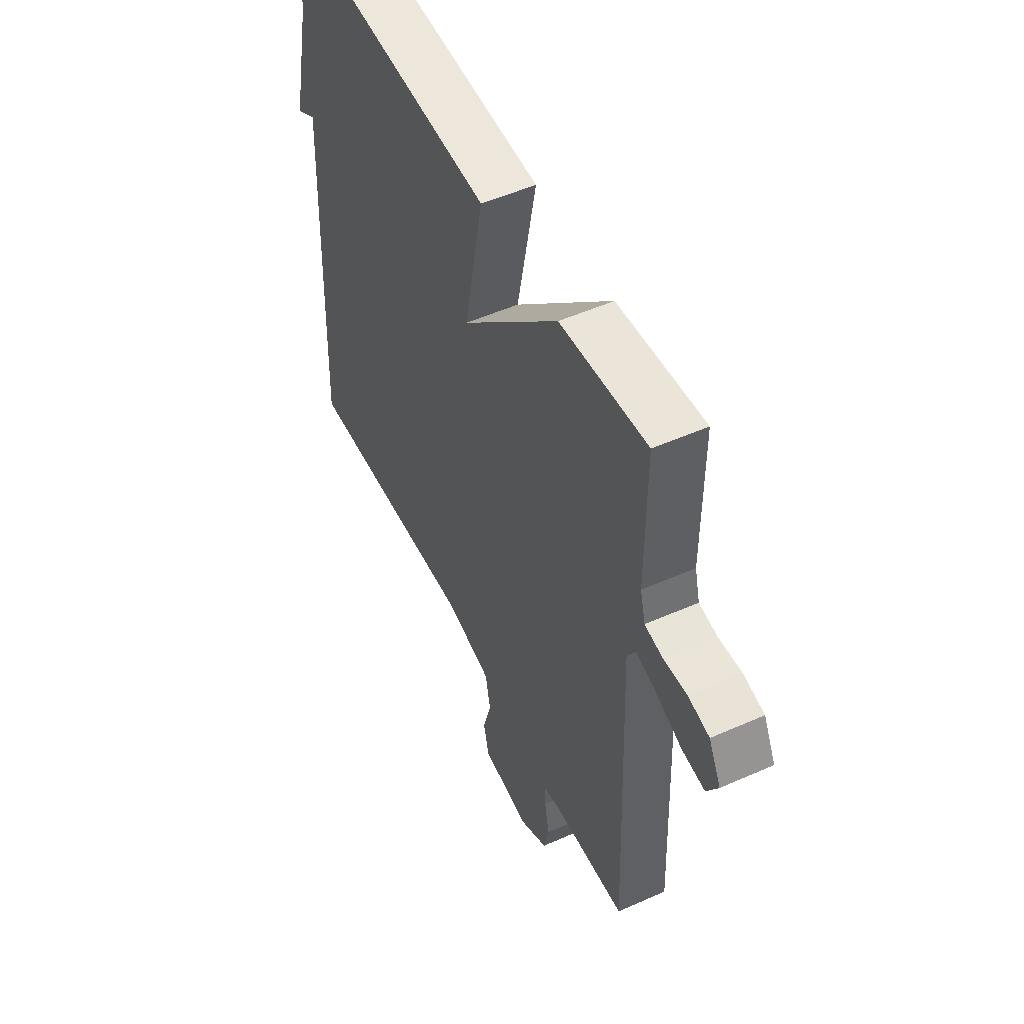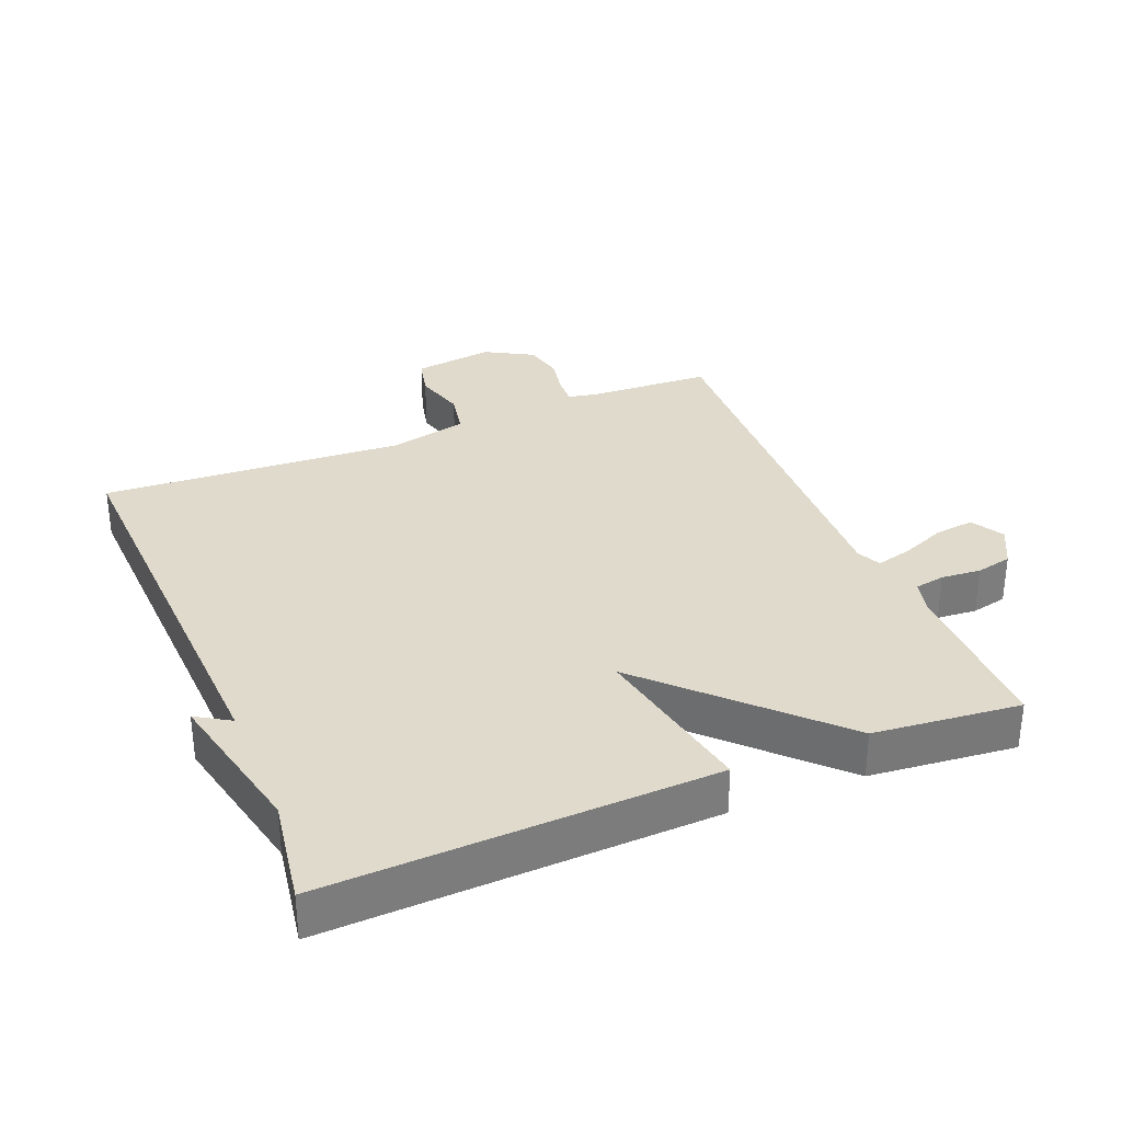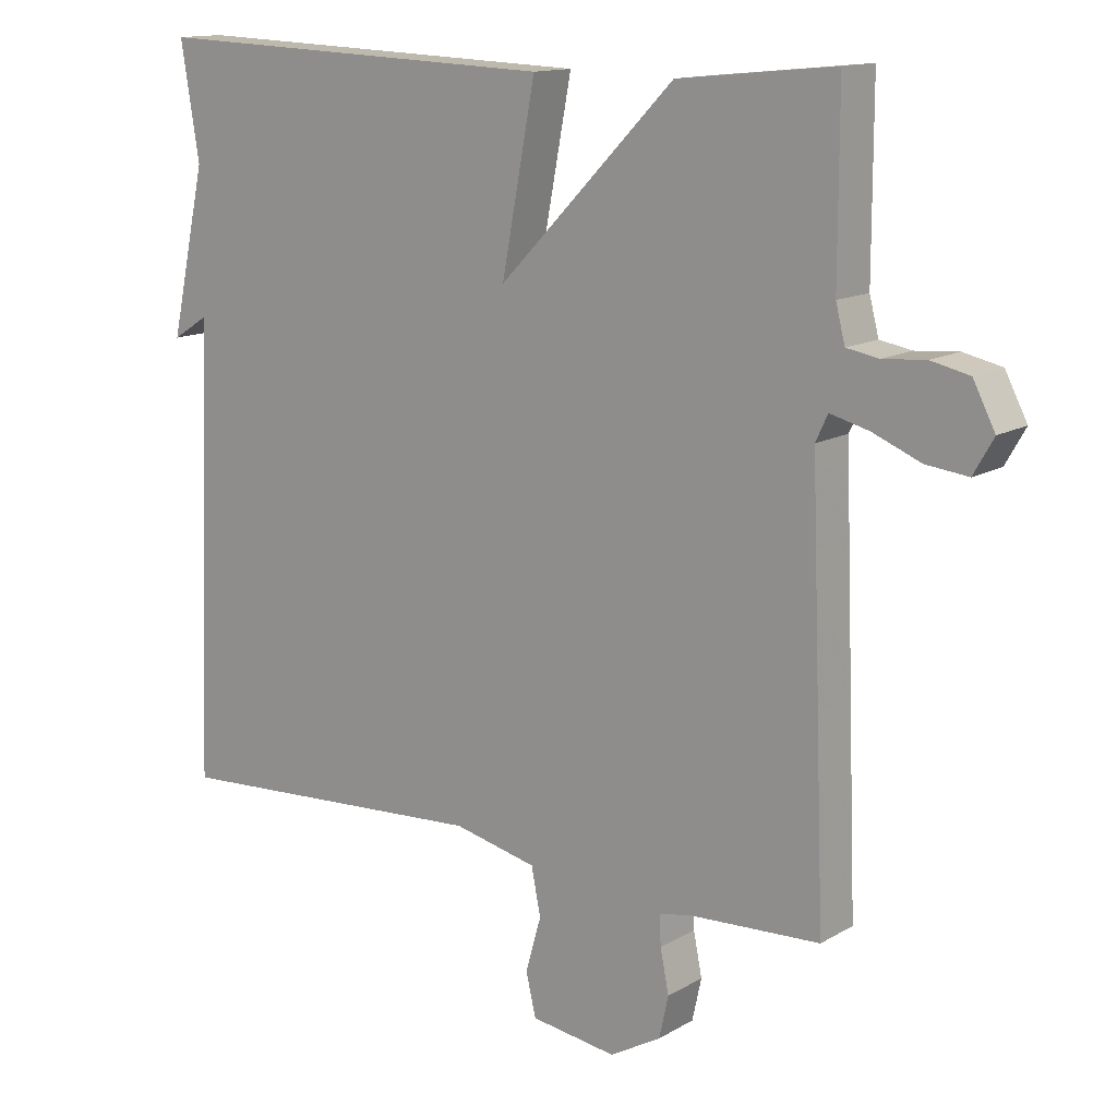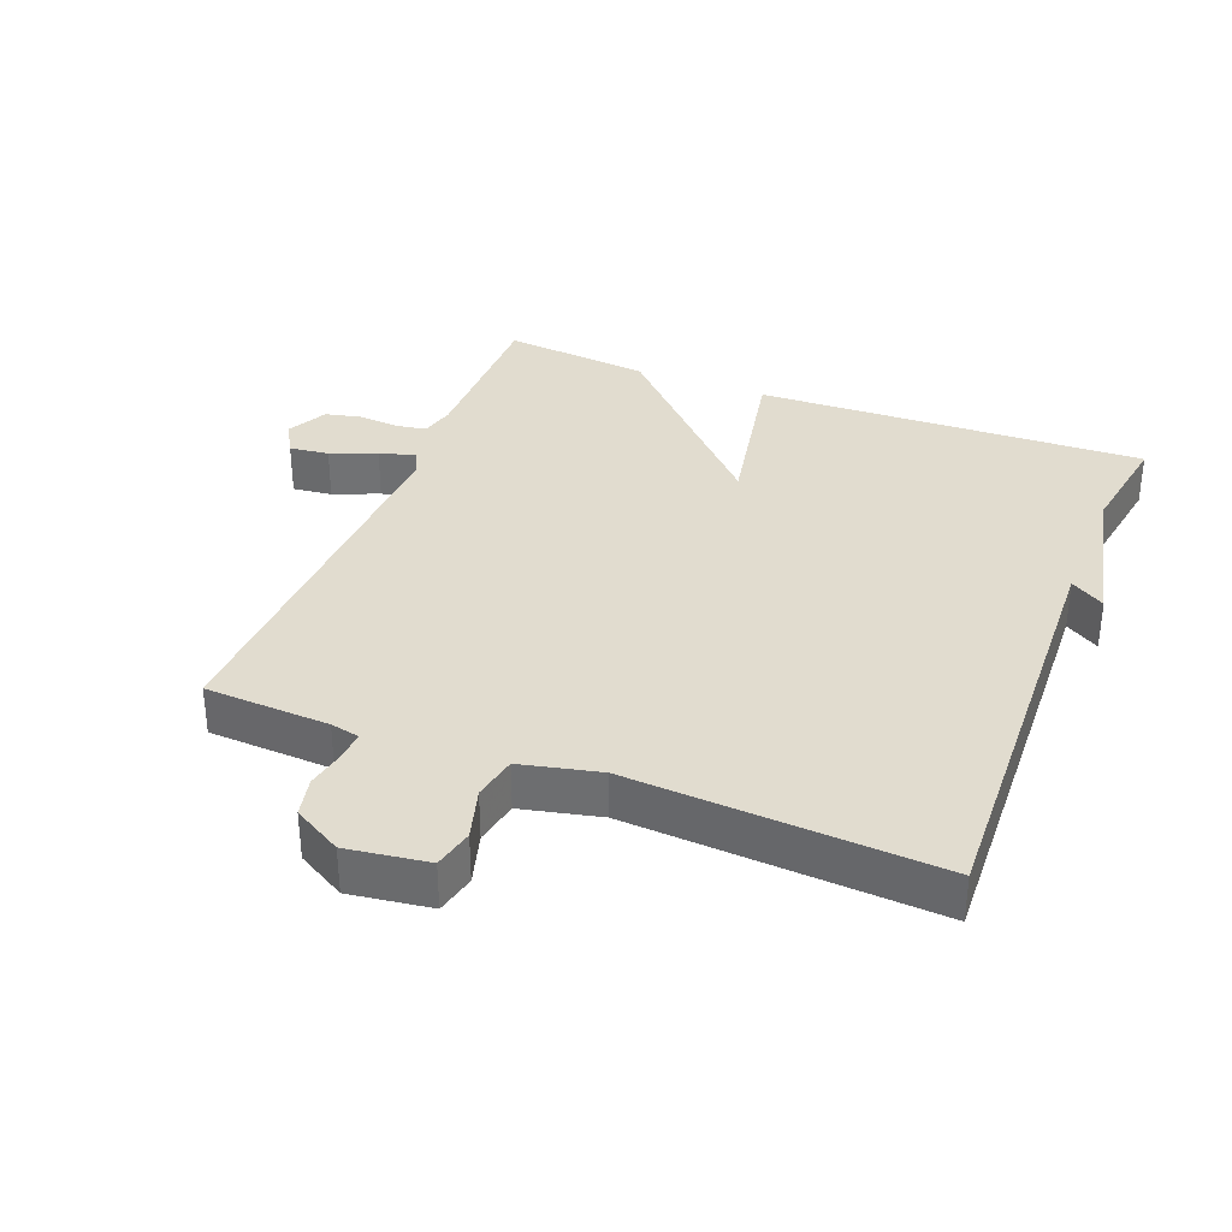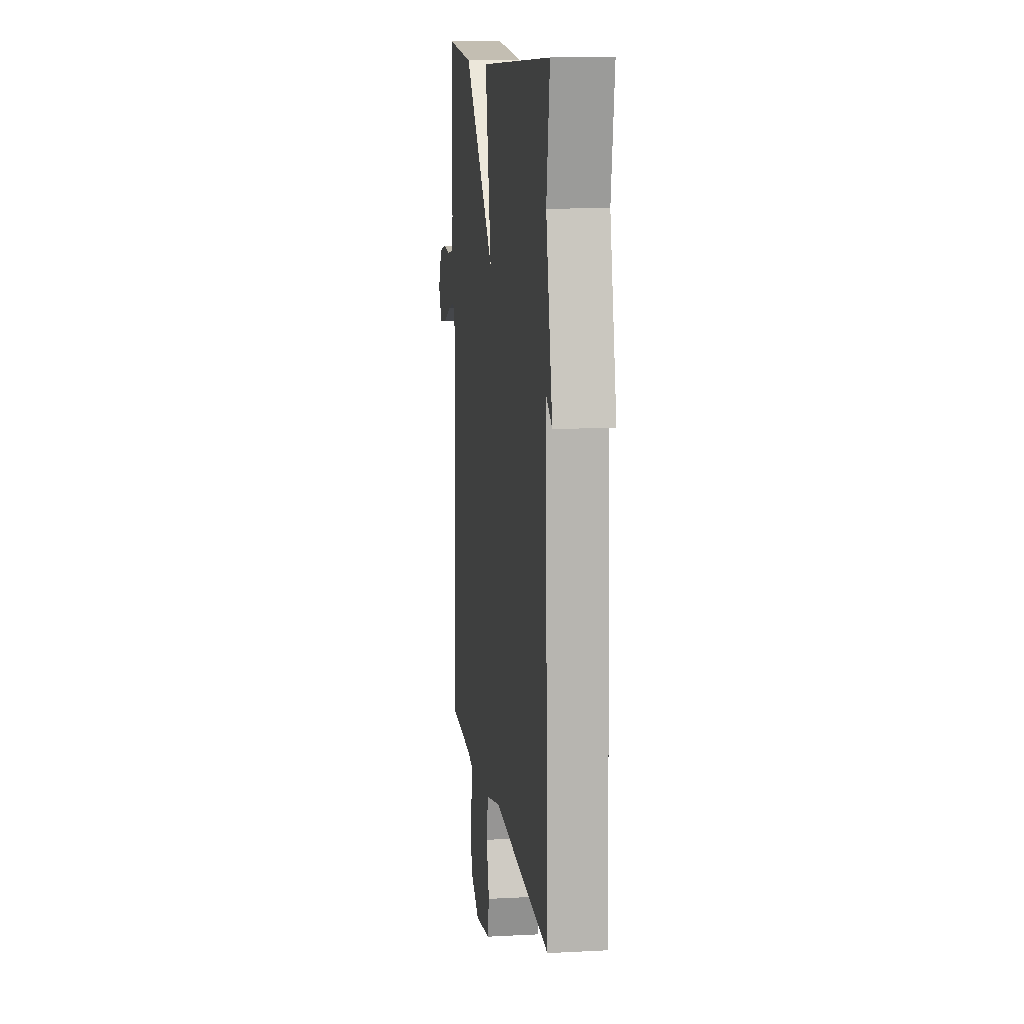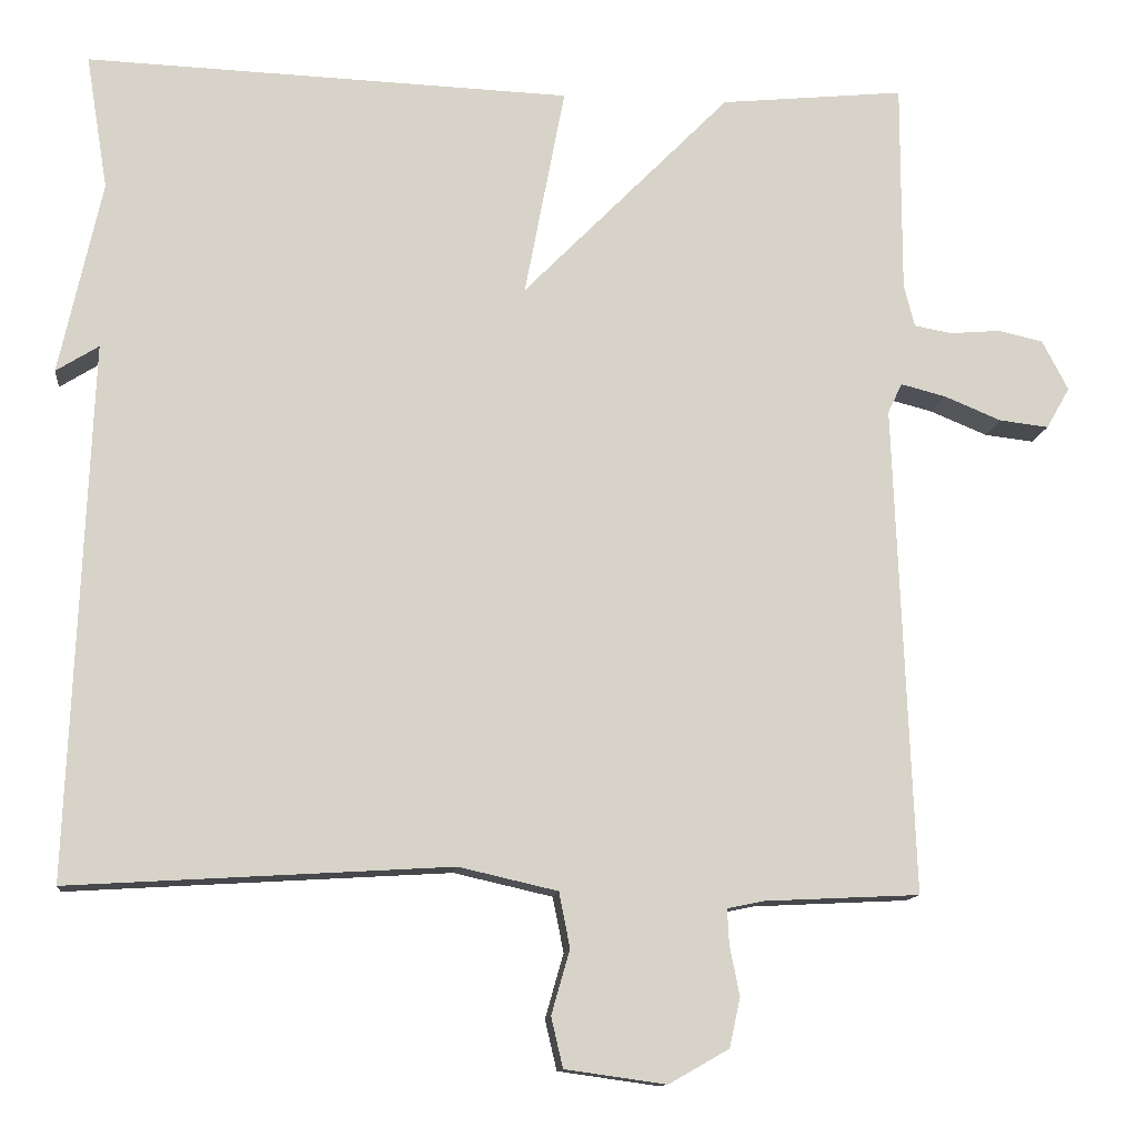
<metadata>
{"format":"obj","ext":"obj","renderer":"f3d","projection":"perspective","resolution":1024,"background":"white","views":[{"elev":52.4,"azim":64.5,"up":"+Z"},{"elev":32.5,"azim":-22.3,"up":"+Y"},{"elev":13.6,"azim":37.9,"up":"+Z"},{"elev":34.5,"azim":-158.6,"up":"+Y"},{"elev":11.6,"azim":-97.3,"up":"+Z"},{"elev":-12.1,"azim":-6.2,"up":"+Z"}]}
</metadata>
<code>
v -0.5 0.07 -0.5
v -0.474 0.07 0.139
v -0.525 0.07 0.107
v -0.474 0.07 0.339
v -0.5 0.07 0.5
v 0.08 0.07 0.478
v 0.032 0.07 0.226
v 0.28 0.07 0.478
v 0.5 0.07 0.5
v 0.5 0.07 0.248
v 0.513 0.07 0.197
v 0.558 0.07 0.189
v 0.618 0.07 0.194
v 0.672 0.07 0.182
v 0.703 0.07 0.122
v 0.675 0.07 0.073
v 0.616 0.07 0.08
v 0.548 0.07 0.108
v 0.494 0.07 0.122
v 0.477 0.07 0.086
v 0.5 0.07 -0.5
v 0.314 0.07 -0.509
v 0.271 0.07 -0.518
v 0.273 0.07 -0.56
v 0.285 0.07 -0.62
v 0.272 0.07 -0.679
v 0.2 0.07 -0.72
v 0.079 0.07 -0.703
v 0.065 0.07 -0.643
v 0.087 0.07 -0.566
v 0.074 0.07 -0.5
v -0.044 0.07 -0.473
v -0.5 0 -0.5
v -0.474 0 0.139
v -0.525 0 0.107
v -0.474 0 0.339
v -0.5 0 0.5
v 0.08 0 0.478
v 0.032 0 0.226
v 0.28 0 0.478
v 0.5 0 0.5
v 0.5 0 0.248
v 0.513 0 0.197
v 0.558 0 0.189
v 0.618 0 0.194
v 0.672 0 0.182
v 0.703 0 0.122
v 0.675 0 0.073
v 0.616 0 0.08
v 0.548 0 0.108
v 0.494 0 0.122
v 0.477 0 0.086
v 0.5 0 -0.5
v 0.314 0 -0.509
v 0.271 0 -0.518
v 0.273 0 -0.56
v 0.285 0 -0.62
v 0.272 0 -0.679
v 0.2 0 -0.72
v 0.079 0 -0.703
v 0.065 0 -0.643
v 0.087 0 -0.566
v 0.074 0 -0.5
v -0.044 0 -0.473
f 28 29 30
f 27 28 30
f 26 27 30
f 25 26 30
f 24 25 30
f 23 24 30 31
f 22 23 31 32
f 20 21 22 32
f 16 17 18
f 15 16 18
f 14 15 18
f 13 14 18
f 12 13 18
f 11 12 18 19
f 32 1 2
f 20 32 2
f 19 20 2
f 11 19 2
f 10 11 2
f 4 5 6 7
f 2 3 4
f 2 4 7
f 10 2 7
f 7 8 9 10
f 62 61 60
f 62 60 59
f 62 59 58
f 62 58 57
f 62 57 56
f 63 62 56 55
f 64 63 55 54
f 64 54 53 52
f 50 49 48
f 50 48 47
f 50 47 46
f 50 46 45
f 50 45 44
f 51 50 44 43
f 34 33 64
f 34 64 52
f 34 52 51
f 34 51 43
f 34 43 42
f 39 38 37 36
f 36 35 34
f 39 36 34
f 39 34 42
f 42 41 40 39
f 1 33 34 2
f 2 34 35 3
f 3 35 36 4
f 4 36 37 5
f 5 37 38 6
f 6 38 39 7
f 7 39 40 8
f 8 40 41 9
f 9 41 42 10
f 10 42 43 11
f 11 43 44 12
f 12 44 45 13
f 13 45 46 14
f 14 46 47 15
f 15 47 48 16
f 16 48 49 17
f 17 49 50 18
f 18 50 51 19
f 19 51 52 20
f 20 52 53 21
f 21 53 54 22
f 22 54 55 23
f 23 55 56 24
f 24 56 57 25
f 25 57 58 26
f 26 58 59 27
f 27 59 60 28
f 28 60 61 29
f 29 61 62 30
f 30 62 63 31
f 31 63 64 32
f 32 64 33 1

</code>
